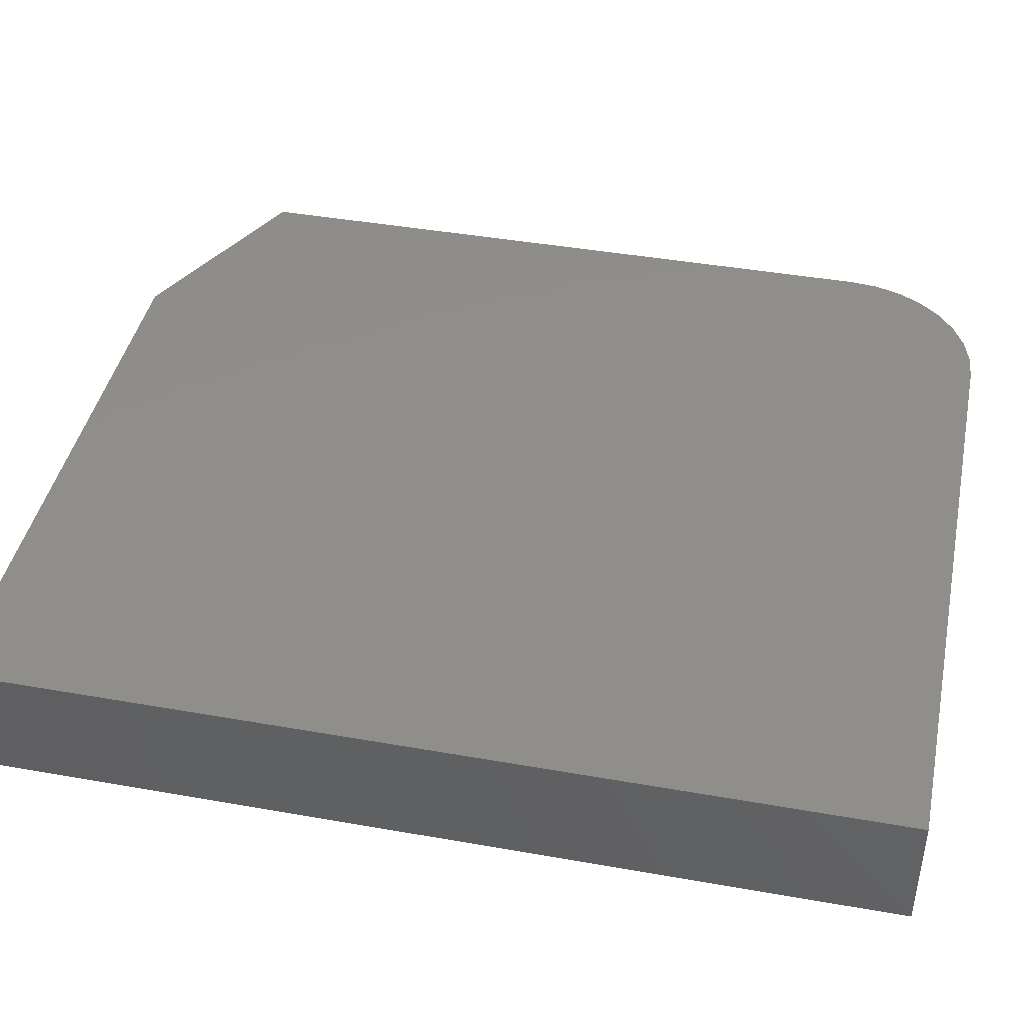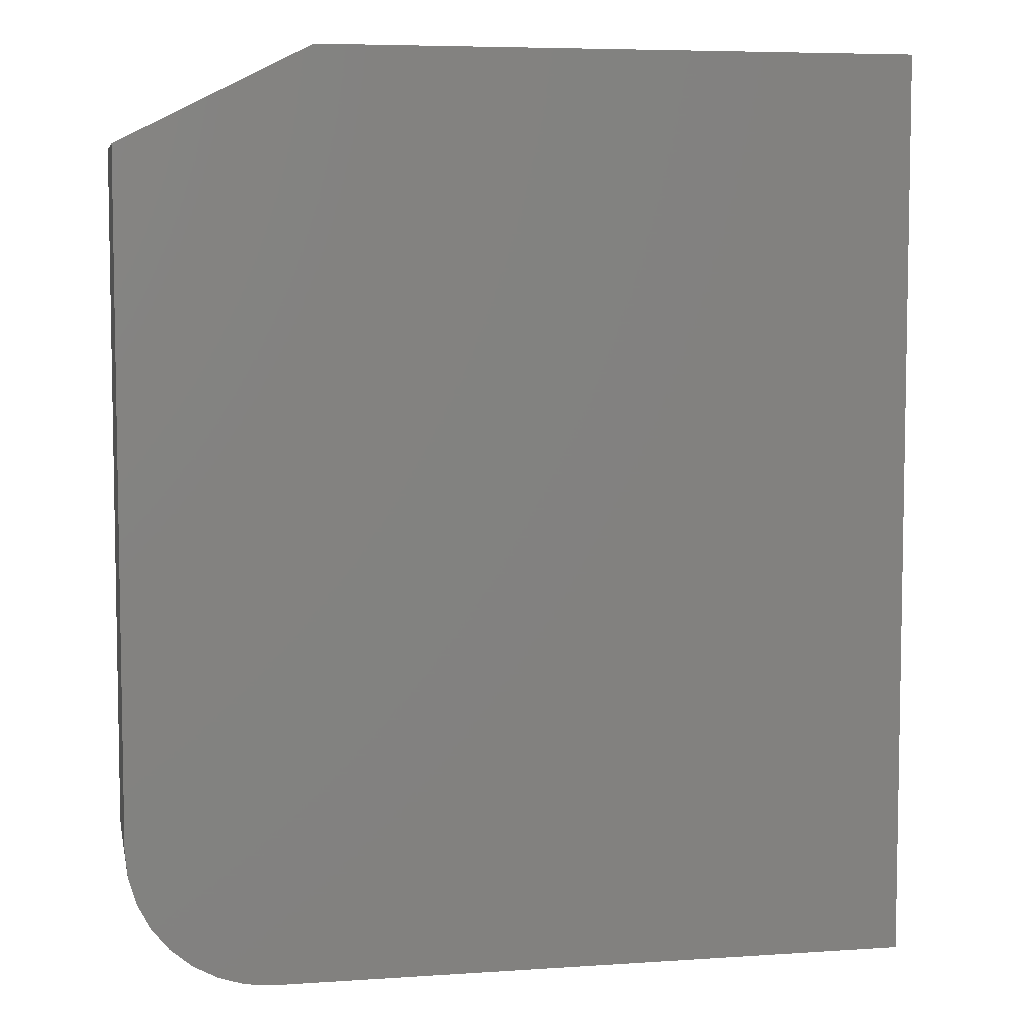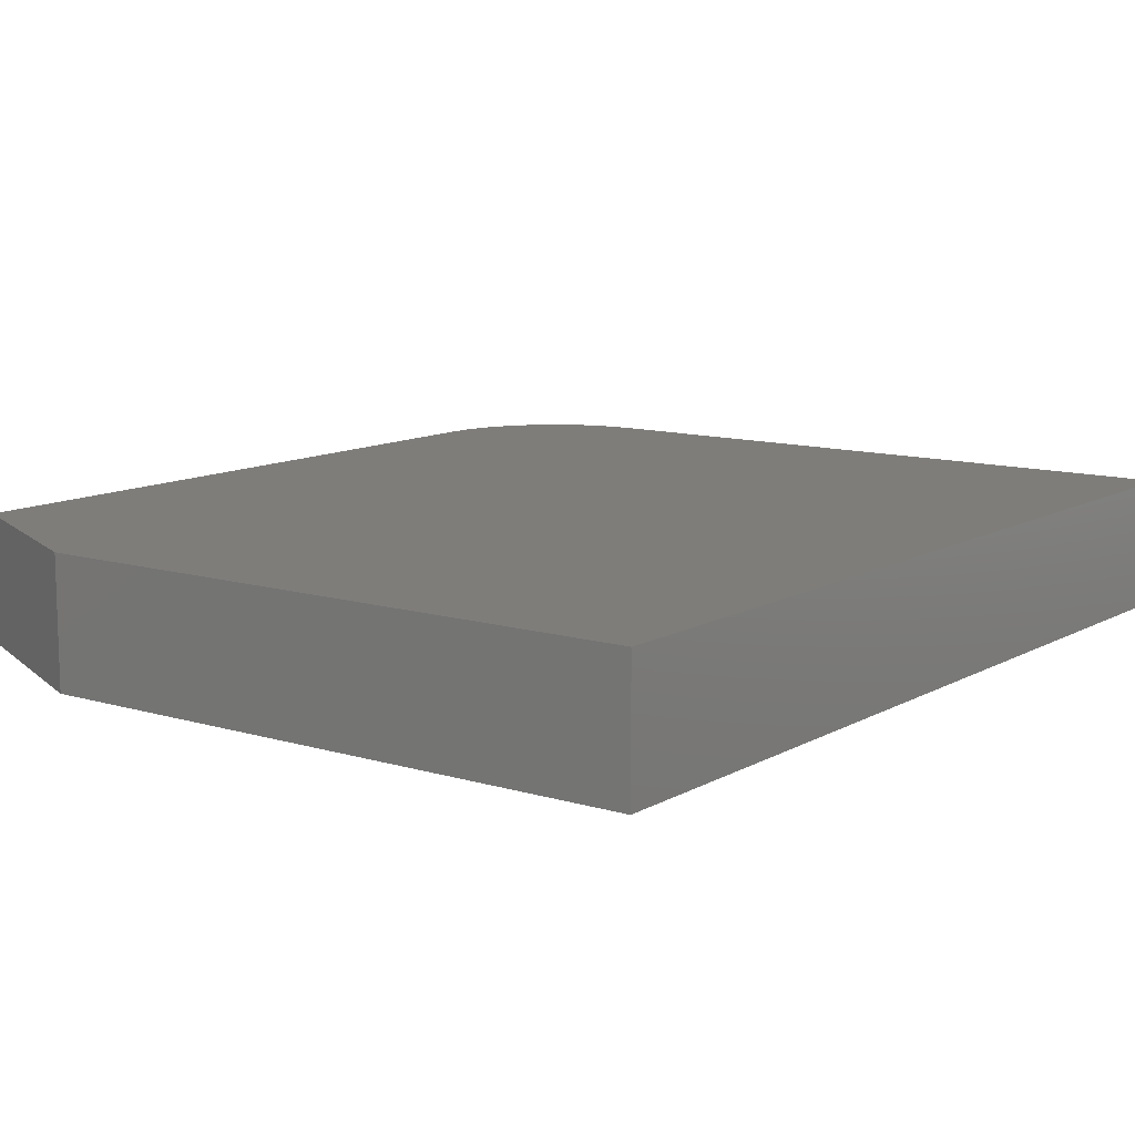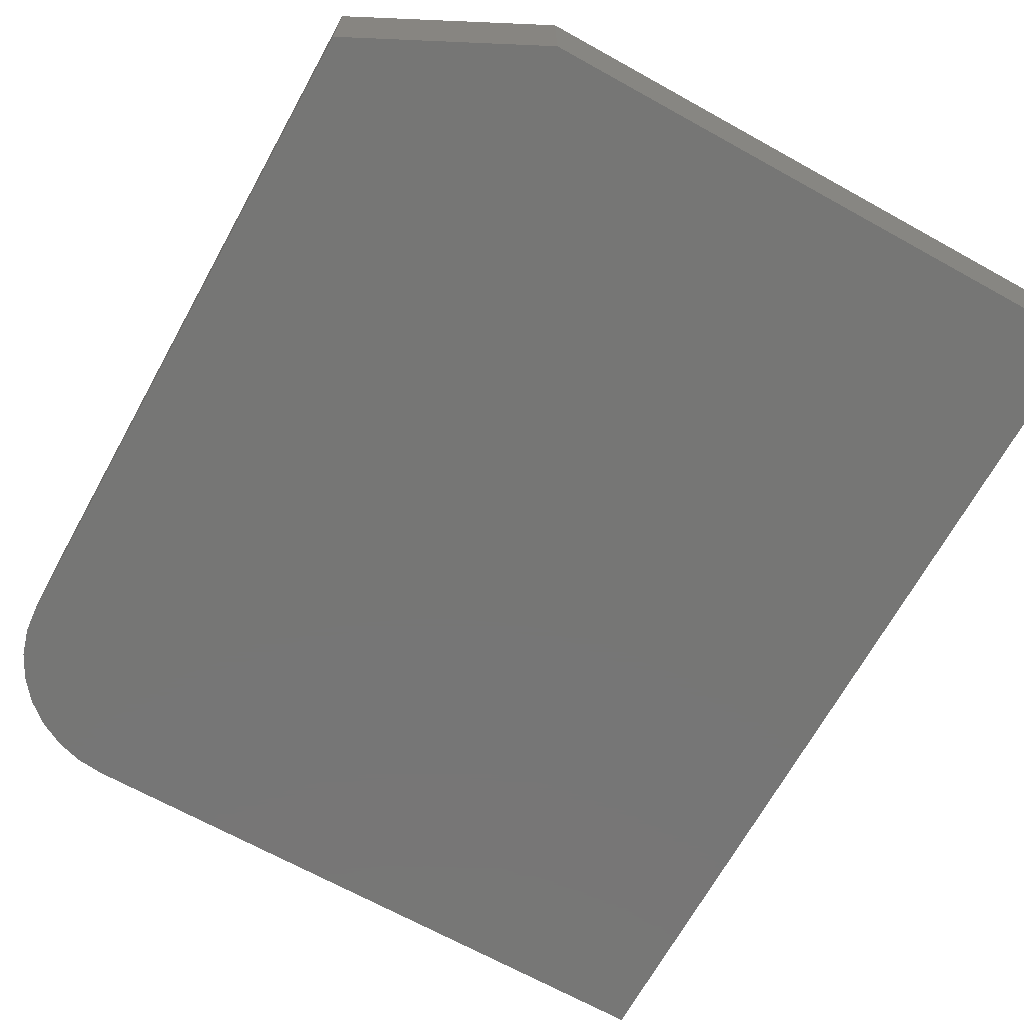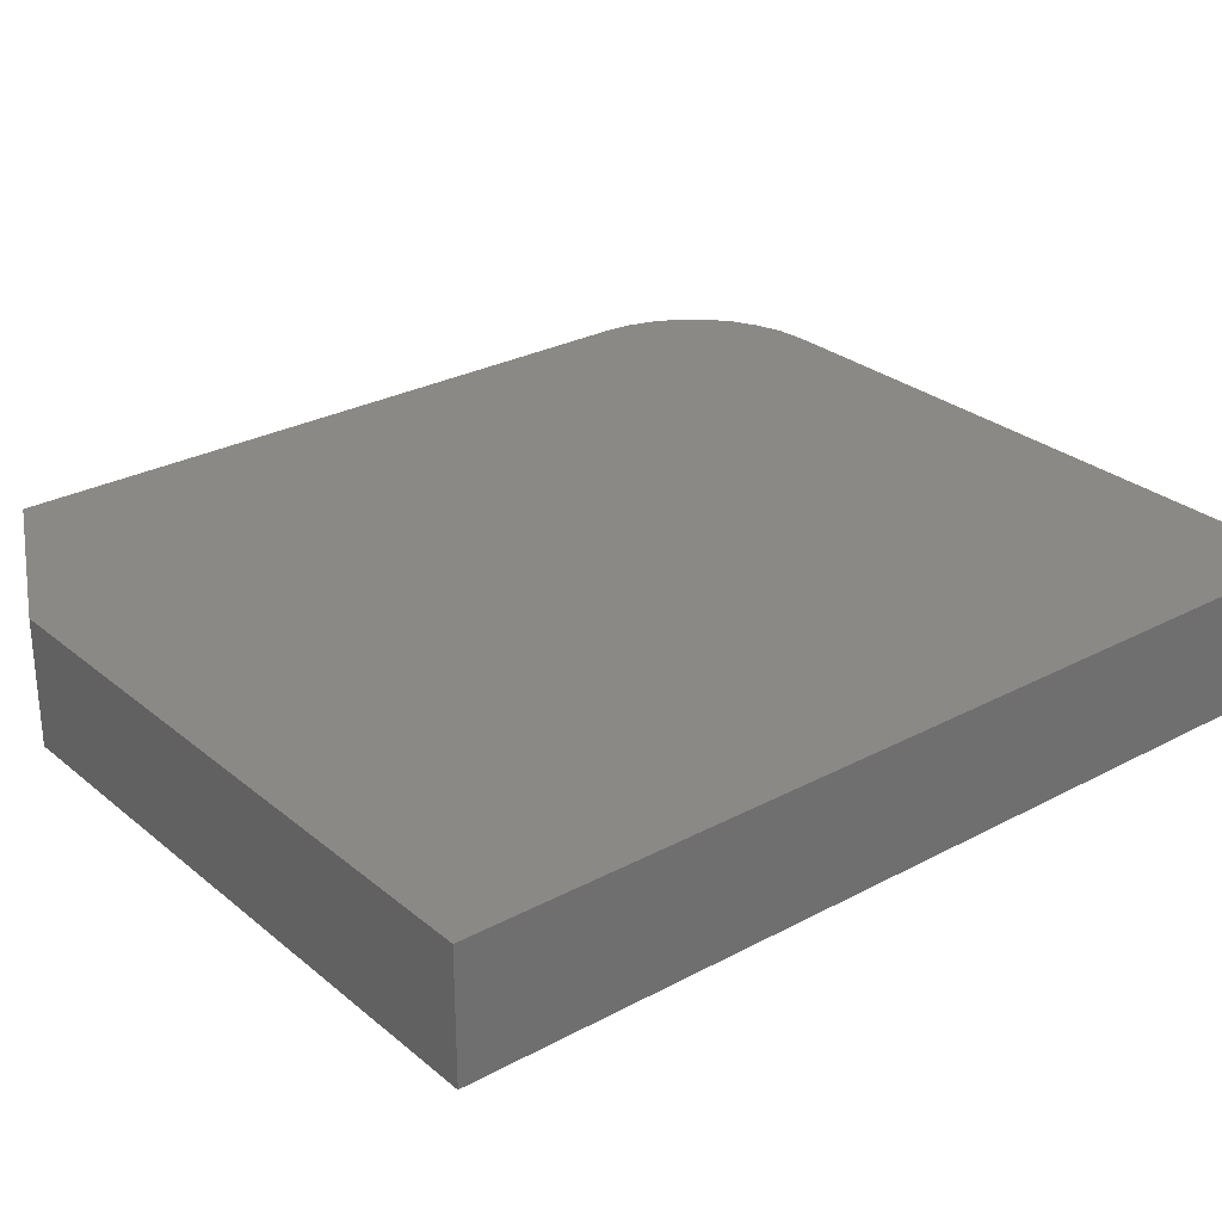
<metadata>
{"format":"stl","ext":"stl","renderer":"f3d","projection":"perspective","resolution":1024,"background":"white","views":[{"elev":42.6,"azim":-78.1,"up":"+Z"},{"elev":6.2,"azim":168.6,"up":"+Y"},{"elev":11.2,"azim":-143.5,"up":"+Z"},{"elev":-68.6,"azim":151.0,"up":"+Z"},{"elev":28.1,"azim":-129.0,"up":"+Z"}]}
</metadata>
<code>
# stl→obj: 26 verts, 48 faces
v 0.4911 0 0.1016
v 0 0 0.1016
v 0.6474 -0.07812 0.1016
v 0.5302 -0.75 0.1016
v 0.553 -0.7477 0.1016
v 0 -0.75 0.1016
v 0.6474 -0.6328 0.1016
v 0.575 -0.7411 0.1016
v 0.5953 -0.7303 0.1016
v 0.613 -0.7157 0.1016
v 0.6276 -0.6979 0.1016
v 0.6384 -0.6777 0.1016
v 0.6451 -0.6557 0.1016
v 0.6474 -0.07812 0
v 0 0 0
v 0.4911 0 0
v 0 -0.75 0
v 0.553 -0.7477 0
v 0.5302 -0.75 0
v 0.6474 -0.6328 0
v 0.6451 -0.6557 0
v 0.6384 -0.6777 0
v 0.6276 -0.6979 0
v 0.613 -0.7157 0
v 0.5953 -0.7303 0
v 0.575 -0.7411 0
f 1 2 3
f 4 5 6
f 7 3 2
f 7 2 6
f 7 6 5
f 7 5 8
f 7 8 9
f 7 9 10
f 7 10 11
f 7 11 12
f 7 12 13
f 14 15 16
f 17 18 19
f 20 21 22
f 20 22 23
f 20 23 24
f 20 24 25
f 20 25 26
f 20 26 18
f 20 18 17
f 20 17 15
f 20 15 14
f 7 20 3
f 3 20 14
f 1 16 2
f 2 16 15
f 1 3 16
f 16 3 14
f 6 17 4
f 4 17 19
f 20 7 21
f 21 7 13
f 21 13 22
f 22 13 12
f 22 12 23
f 23 12 11
f 23 11 24
f 24 11 10
f 24 10 25
f 25 10 9
f 25 9 26
f 26 9 8
f 26 8 18
f 18 8 5
f 18 5 19
f 19 5 4
f 2 15 6
f 6 15 17

</code>
